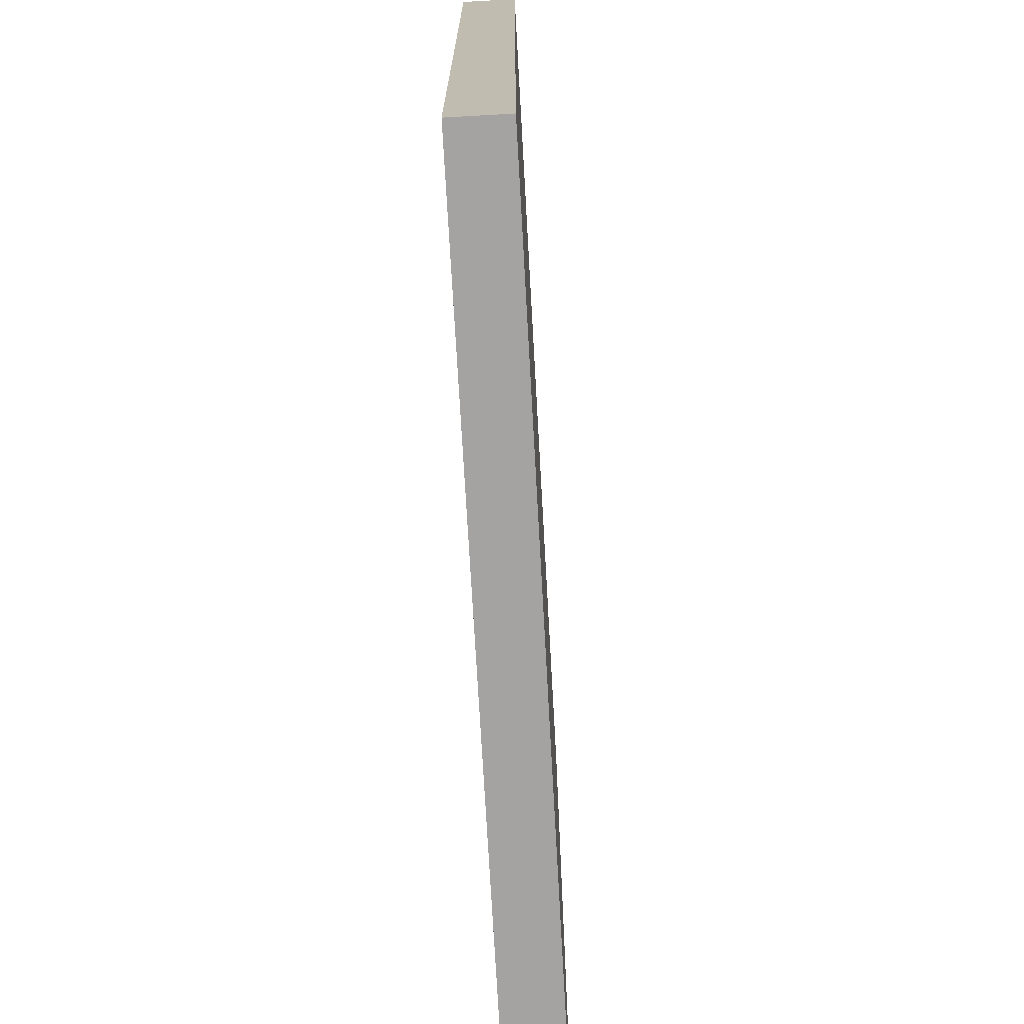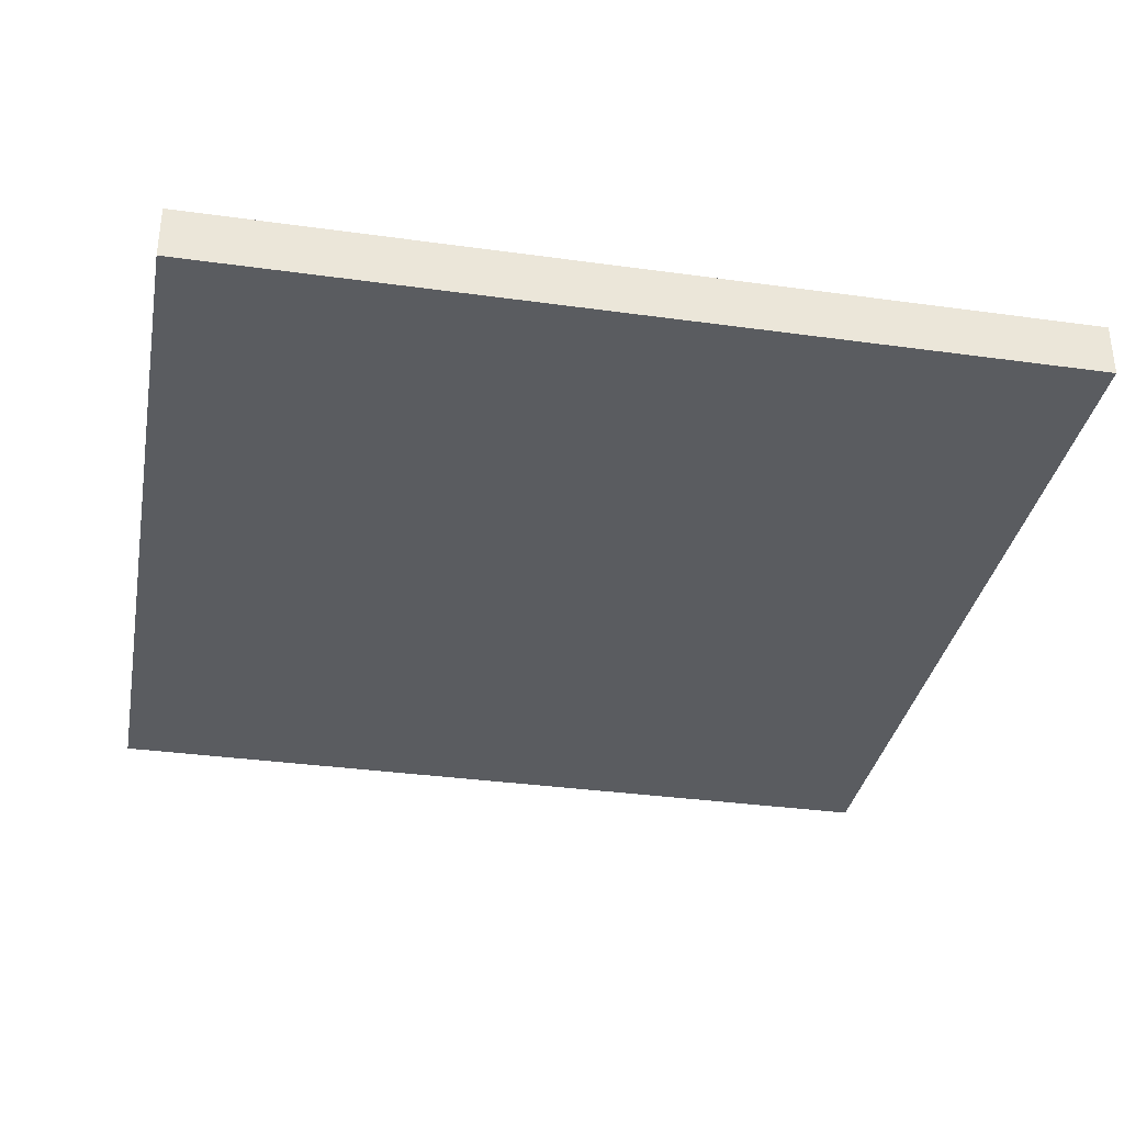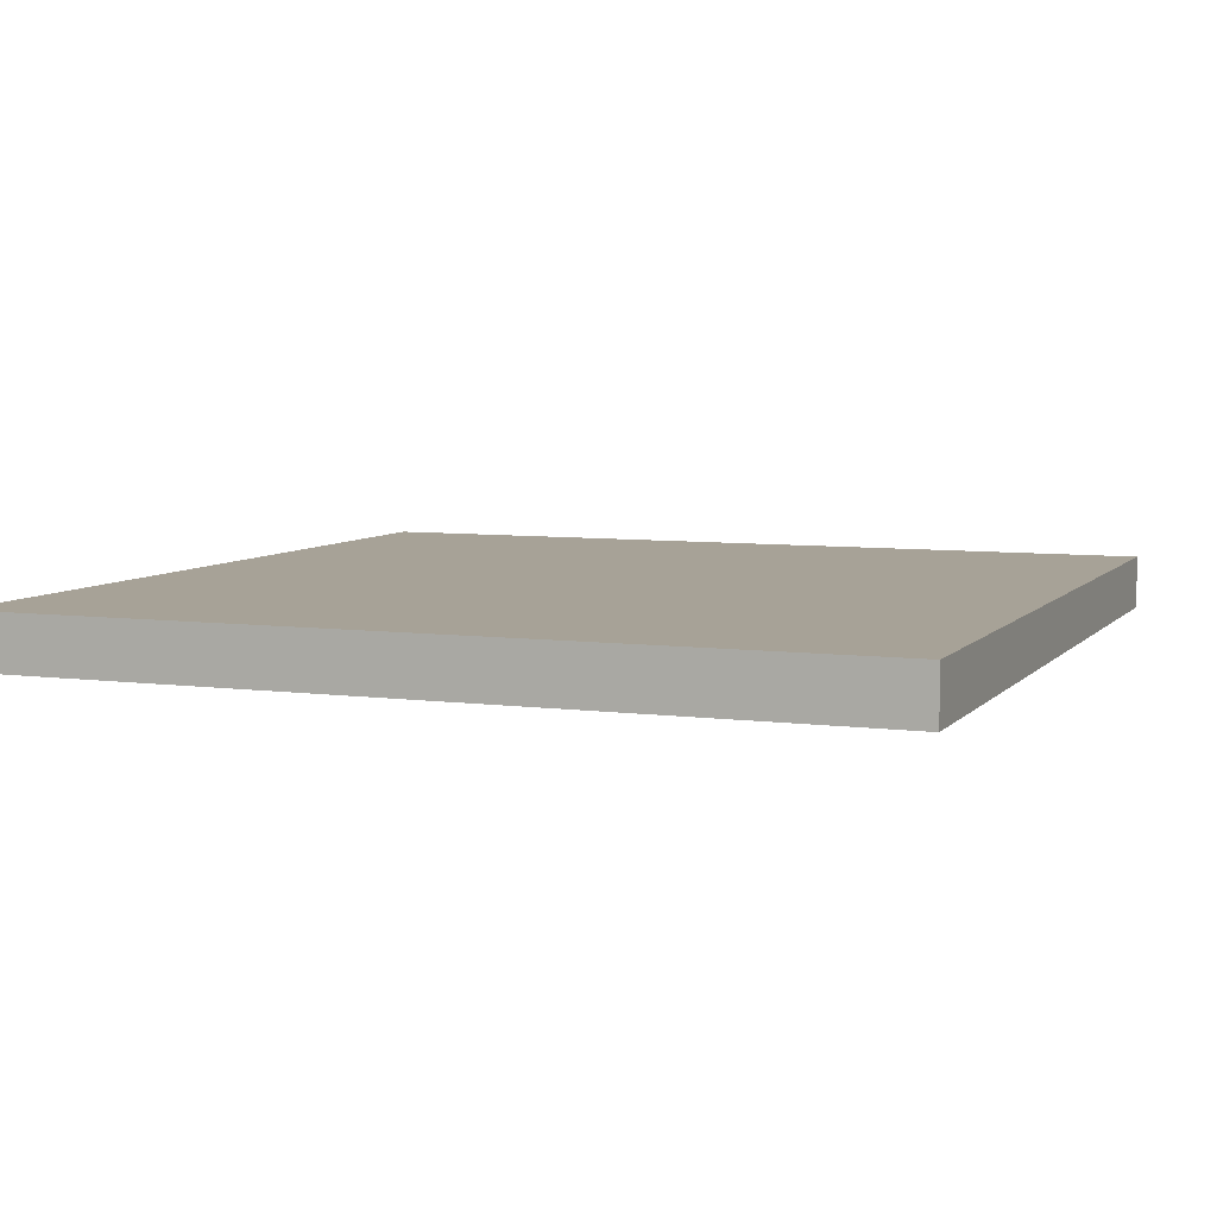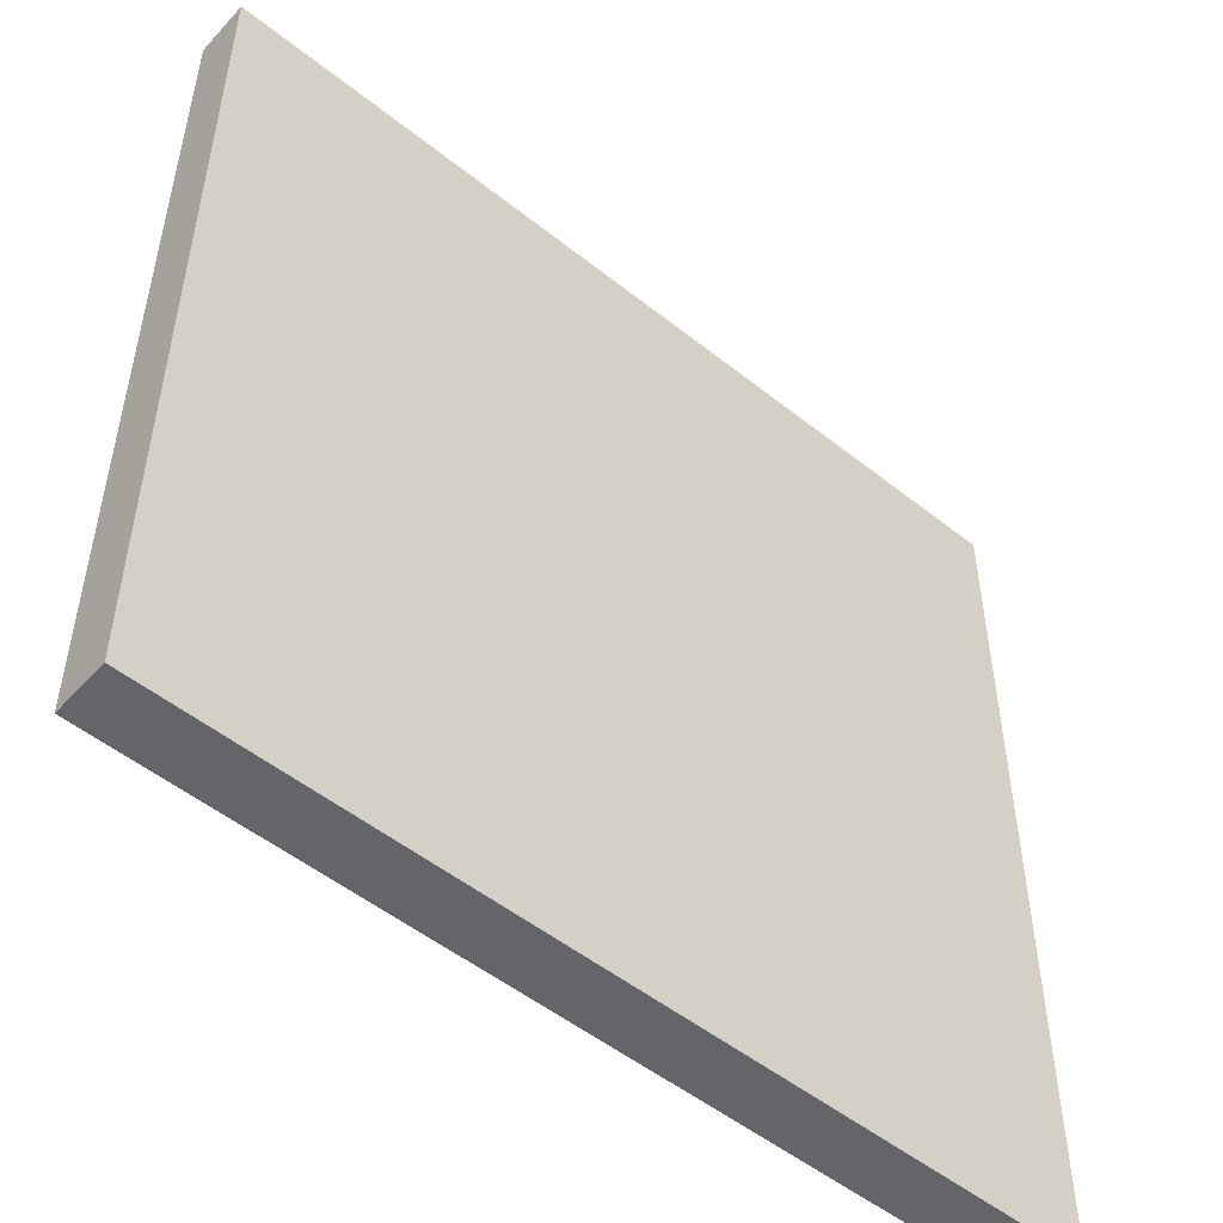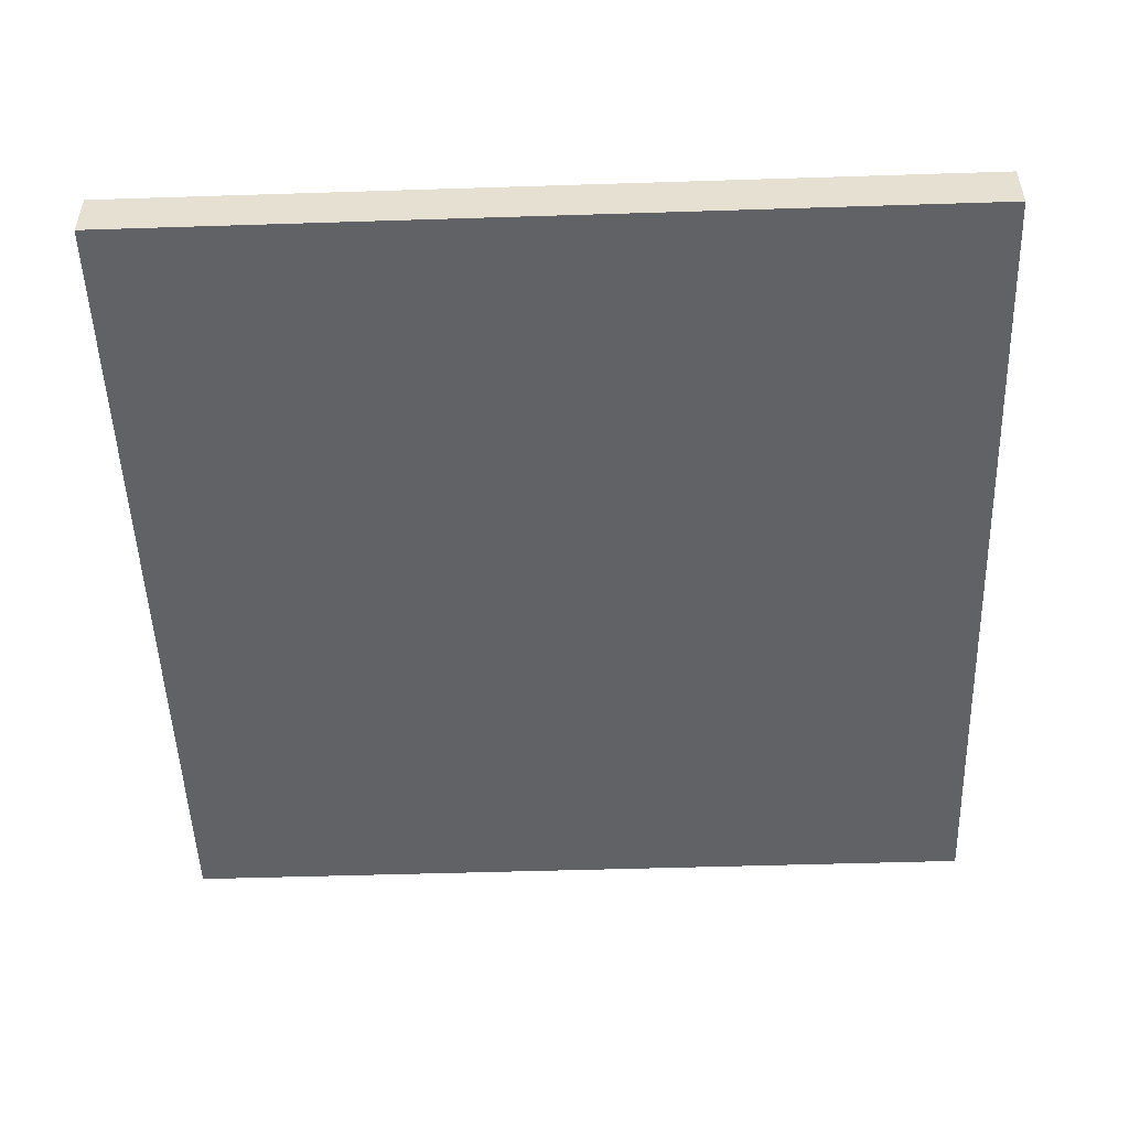
<metadata>
{"format":"obj","ext":"obj","renderer":"f3d","projection":"perspective","resolution":1024,"background":"white","views":[{"elev":-73.1,"azim":-86.8,"up":"+Z"},{"elev":-34.2,"azim":-10.6,"up":"+Y"},{"elev":6.6,"azim":-68.5,"up":"+Y"},{"elev":-51.6,"azim":139.2,"up":"+Z"},{"elev":-50.6,"azim":-178.0,"up":"+Y"}]}
</metadata>
<code>
o ObjObject.009
v -0.8 -0 0.8
v -0.8 -0.1 -0.3
v -0.8 -0.1 0.8
v -0.8 0 -0.3
v -0.8 -0.1 -0.4
v -0.8 0 -0.4
v -0.8 -0.1 -0.8
v -0.8 0 -0.8
v 0.8 -0.1 0.8
v 0.8 -0.1 0.3
v 0.8 -0 0.8
v 0.8 -0.1 0.2
v 0.8 -0 0.3
v 0.8 -0.1 0.1
v 0.8 -0 0.2
v 0.8 -0.1 -0
v 0.8 -0 0.1
v 0.8 -0.1 -0.1
v 0.8 -0 0
v 0.8 -0.1 -0.8
v 0.8 0 -0.1
v 0.8 0 -0.8
v -0.1 -0.1 0.8
v -0.8 -0 0.8
v -0.8 -0.1 0.8
v -0.1 -0 0.8
v 0 -0.1 0.8
v 0 -0 0.8
v 0.1 -0.1 0.8
v 0.1 -0 0.8
v 0.8 -0.1 0.8
v 0.8 -0 0.8
v -0.8 -0.1 -0.8
v -0.8 0 -0.8
v 0.8 -0.1 -0.8
v 0.8 0 -0.8
v -0.5 -0.1 0.7
v -0.1 -0.1 0.8
v -0.8 -0.1 0.8
v -0.4 -0.1 0.7
v -0.6 -0.1 0.6
v -0.5 -0.1 0.6
v -0.4 -0.1 0.6
v 0.4 -0.1 0.6
v 0.8 -0.1 0.8
v 0.1 -0.1 0.8
v 0.5 -0.1 0.6
v 0.6 -0.1 0.6
v 0.7 -0.1 0.6
v -0.7 -0.1 0.5
v -0.6 -0.1 0.5
v -0.4 -0.1 0.5
v -0.3 -0.1 0.5
v 0 -0.1 0.5
v 0 -0.1 0.8
v 0.1 -0.1 0.5
v 0.2 -0.1 0.5
v 0.4 -0.1 0.5
v 0.5 -0.1 0.5
v 0.6 -0.1 0.5
v 0.7 -0.1 0.5
v -0.7 -0.1 0.4
v -0.6 -0.1 0.4
v -0.4 -0.1 0.4
v -0.3 -0.1 0.4
v -0.1 -0.1 0.4
v 0 -0.1 0.4
v 0.5 -0.1 0.4
v 0.6 -0.1 0.4
v 0.1 -0.1 0.3
v 0.2 -0.1 0.3
v 0.3 -0.1 0.3
v 0.7 -0.1 0.3
v 0.8 -0.1 0.3
v -0.6 -0.1 0.2
v -0.5 -0.1 0.2
v 0 -0.1 0.2
v 0.1 -0.1 0.2
v 0.2 -0.1 0.2
v 0.3 -0.1 0.2
v 0.5 -0.1 0.2
v 0.7 -0.1 0.2
v 0.8 -0.1 0.2
v -0.6 -0.1 0.1
v -0.5 -0.1 0.1
v -0.4 -0.1 0.1
v 0.1 -0.1 0.1
v 0.2 -0.1 0.1
v 0.3 -0.1 0.1
v 0.5 -0.1 0.1
v 0.7 -0.1 0.1
v 0.8 -0.1 0.1
v -0.6 -0.1 -0
v -0.5 -0.1 -0
v -0.4 -0.1 -0
v -0.1 -0.1 -0
v 0 -0.1 -0
v 0.1 -0.1 -0
v 0.2 -0.1 -0
v 0.4 -0.1 -0
v 0.5 -0.1 -0
v 0.8 -0.1 -0
v 0.4 -0.1 -0.1
v 0.5 -0.1 -0.1
v 0.6 -0.1 -0.1
v 0.8 -0.1 -0.1
v -0.7 -0.1 -0.2
v -0.6 -0.1 -0.2
v -0.1 -0.1 -0.2
v 0 -0.1 -0.2
v 0.4 -0.1 -0.2
v 0.5 -0.1 -0.2
v 0.6 -0.1 -0.2
v -0.8 -0.1 -0.3
v -0.7 -0.1 -0.3
v -0.6 -0.1 -0.3
v 0.4 -0.1 -0.3
v 0.5 -0.1 -0.3
v -0.8 -0.1 -0.4
v -0.7 -0.1 -0.4
v -0.6 -0.1 -0.4
v -0.4 -0.1 -0.4
v -0.3 -0.1 -0.4
v -0.1 -0.1 -0.4
v 0 -0.1 -0.4
v -0.7 -0.1 -0.5
v -0.6 -0.1 -0.5
v -0.5 -0.1 -0.5
v -0.4 -0.1 -0.5
v -0.3 -0.1 -0.5
v -0.2 -0.1 -0.5
v -0.1 -0.1 -0.5
v 0 -0.1 -0.5
v 0.3 -0.1 -0.5
v 0.4 -0.1 -0.5
v 0.5 -0.1 -0.5
v -0.2 -0.1 -0.6
v -0.1 -0.1 -0.6
v 0 -0.1 -0.6
v 0.3 -0.1 -0.6
v 0.4 -0.1 -0.6
v 0.5 -0.1 -0.6
v 0.6 -0.1 -0.6
v 0.7 -0.1 -0.6
v -0.5 -0.1 -0.7
v -0.4 -0.1 -0.7
v 0.6 -0.1 -0.7
v 0.7 -0.1 -0.7
v -0.8 -0.1 -0.8
v 0.8 -0.1 -0.8
v -0.8 -0 0.8
v -0.1 -0 0.8
v -0.5 -0 0.7
v -0.4 -0 0.7
v -0.6 -0 0.6
v -0.5 -0 0.6
v -0.4 -0 0.6
v 0.1 -0 0.8
v 0.8 -0 0.8
v 0.4 -0 0.6
v 0.5 -0 0.6
v 0.6 -0 0.6
v 0.7 -0 0.6
v -0.7 -0 0.5
v -0.6 -0 0.5
v -0.4 -0 0.5
v -0.3 -0 0.5
v 0 -0 0.8
v 0 -0 0.5
v 0.1 -0 0.5
v 0.2 -0 0.5
v 0.4 -0 0.5
v 0.5 -0 0.5
v 0.6 -0 0.5
v 0.7 -0 0.5
v -0.7 -0 0.4
v -0.6 -0 0.4
v -0.4 -0 0.4
v -0.3 -0 0.4
v -0.1 -0 0.4
v 0 -0 0.4
v 0.5 -0 0.4
v 0.6 -0 0.4
v 0.1 -0 0.3
v 0.2 -0 0.3
v 0.3 -0 0.3
v 0.7 -0 0.3
v 0.8 -0 0.3
v -0.6 -0 0.2
v -0.5 -0 0.2
v 0 -0 0.2
v 0.1 -0 0.2
v 0.2 -0 0.2
v 0.3 -0 0.2
v 0.5 -0 0.2
v 0.7 -0 0.2
v 0.8 -0 0.2
v -0.6 -0 0.1
v -0.5 -0 0.1
v -0.4 -0 0.1
v 0.1 -0 0.1
v 0.2 -0 0.1
v 0.3 -0 0.1
v 0.5 -0 0.1
v 0.7 -0 0.1
v 0.8 -0 0.1
v -0.6 -0 0
v -0.5 -0 0
v -0.4 -0 0
v -0.1 -0 0
v 0 -0 0
v 0.1 -0 0
v 0.2 -0 0
v 0.4 -0 0
v 0.5 -0 0
v 0.8 -0 0
v 0.4 0 -0.1
v 0.5 0 -0.1
v 0.6 0 -0.1
v 0.8 0 -0.1
v -0.7 0 -0.2
v -0.6 0 -0.2
v -0.1 0 -0.2
v 0 0 -0.2
v 0.4 0 -0.2
v 0.5 0 -0.2
v 0.6 0 -0.2
v -0.8 0 -0.3
v -0.7 0 -0.3
v -0.6 0 -0.3
v 0.4 0 -0.3
v 0.5 0 -0.3
v -0.8 0 -0.4
v -0.7 0 -0.4
v -0.6 0 -0.4
v -0.4 0 -0.4
v -0.3 0 -0.4
v -0.1 0 -0.4
v 0 0 -0.4
v -0.7 0 -0.5
v -0.6 0 -0.5
v -0.5 0 -0.5
v -0.4 0 -0.5
v -0.3 0 -0.5
v -0.2 0 -0.5
v -0.1 0 -0.5
v 0 0 -0.5
v 0.3 0 -0.5
v 0.4 0 -0.5
v 0.5 0 -0.5
v -0.2 0 -0.6
v -0.1 0 -0.6
v 0 0 -0.6
v 0.3 0 -0.6
v 0.4 0 -0.6
v 0.5 0 -0.6
v 0.6 0 -0.6
v 0.7 0 -0.6
v -0.5 0 -0.7
v -0.4 0 -0.7
v 0.6 0 -0.7
v 0.7 0 -0.7
v -0.8 0 -0.8
v 0.8 0 -0.8
f 1 2 3
f 4 5 2
f 4 2 1
f 6 7 5
f 6 5 4
f 8 7 6
f 9 10 11
f 10 12 13
f 11 10 13
f 12 14 15
f 13 12 15
f 14 16 17
f 15 14 17
f 16 18 19
f 17 16 19
f 18 20 21
f 19 18 21
f 21 20 22
f 23 24 25
f 26 24 23
f 27 26 23
f 28 26 27
f 29 28 27
f 30 28 29
f 31 30 29
f 32 30 31
f 33 34 35
f 35 34 36
f 37 38 39
f 40 38 37
f 41 37 39
f 42 40 37
f 42 37 41
f 43 38 40
f 43 40 42
f 44 45 46
f 47 45 44
f 48 45 47
f 49 45 48
f 50 41 39
f 51 42 41
f 51 41 50
f 51 43 42
f 52 38 43
f 52 43 51
f 53 38 52
f 54 55 38
f 54 46 55
f 56 44 46
f 56 46 54
f 57 44 56
f 58 47 44
f 58 44 57
f 59 48 47
f 59 47 58
f 60 49 48
f 60 48 59
f 61 45 49
f 61 49 60
f 62 51 50
f 62 50 39
f 63 52 51
f 63 51 62
f 64 53 52
f 64 52 63
f 65 38 53
f 65 53 64
f 66 54 38
f 66 38 65
f 66 56 54
f 67 56 66
f 68 60 59
f 68 59 58
f 68 58 57
f 69 61 60
f 69 60 68
f 70 56 67
f 70 57 56
f 71 68 57
f 71 57 70
f 71 69 68
f 72 69 71
f 73 45 61
f 73 69 72
f 73 61 69
f 74 45 73
f 75 64 63
f 75 63 62
f 75 67 66
f 75 65 64
f 75 66 65
f 76 67 75
f 77 70 67
f 77 67 76
f 77 71 70
f 78 71 77
f 79 72 71
f 79 71 78
f 80 73 72
f 80 72 79
f 81 73 80
f 82 74 73
f 82 73 81
f 83 74 82
f 84 76 75
f 84 75 62
f 85 77 76
f 85 76 84
f 86 77 85
f 87 78 77
f 87 79 78
f 87 80 79
f 88 80 87
f 89 81 80
f 89 80 88
f 90 82 81
f 90 81 89
f 91 83 82
f 91 82 90
f 92 83 91
f 93 84 62
f 93 85 84
f 94 86 85
f 94 85 93
f 95 77 86
f 95 86 94
f 96 77 95
f 97 87 77
f 97 77 96
f 98 88 87
f 98 87 97
f 99 90 89
f 99 88 98
f 99 89 88
f 100 90 99
f 101 92 91
f 101 90 100
f 101 91 90
f 102 92 101
f 103 98 97
f 103 100 99
f 103 102 101
f 103 101 100
f 103 99 98
f 104 102 103
f 105 102 104
f 106 102 105
f 107 94 93
f 107 93 62
f 107 62 39
f 107 96 95
f 107 95 94
f 108 96 107
f 109 97 96
f 109 96 108
f 110 103 97
f 110 97 109
f 111 104 103
f 111 103 110
f 112 105 104
f 112 104 111
f 113 106 105
f 113 105 112
f 114 107 39
f 115 108 107
f 115 107 114
f 116 111 110
f 116 108 115
f 116 110 109
f 116 109 108
f 117 112 111
f 117 111 116
f 118 113 112
f 118 112 117
f 119 115 114
f 120 116 115
f 120 115 119
f 121 117 116
f 121 116 120
f 121 118 117
f 122 118 121
f 123 118 122
f 124 118 123
f 125 118 124
f 126 120 119
f 126 121 120
f 127 122 121
f 127 121 126
f 128 122 127
f 129 123 122
f 129 122 128
f 130 124 123
f 130 123 129
f 131 124 130
f 132 125 124
f 132 124 131
f 133 118 125
f 133 125 132
f 134 118 133
f 135 118 134
f 136 113 118
f 136 118 135
f 137 132 131
f 137 131 130
f 137 130 129
f 138 133 132
f 138 132 137
f 139 134 133
f 139 133 138
f 140 135 134
f 140 134 139
f 141 136 135
f 141 135 140
f 142 113 136
f 142 136 141
f 143 106 113
f 143 113 142
f 144 106 143
f 145 128 127
f 145 129 128
f 145 127 126
f 146 139 138
f 146 129 145
f 146 141 140
f 146 137 129
f 146 138 137
f 146 143 142
f 146 142 141
f 146 140 139
f 147 144 143
f 147 143 146
f 148 106 144
f 148 144 147
f 149 145 126
f 149 146 145
f 149 148 147
f 149 126 119
f 149 147 146
f 150 106 148
f 150 148 149
f 151 152 153
f 153 152 154
f 151 153 155
f 153 154 156
f 155 153 156
f 154 152 157
f 156 154 157
f 158 159 160
f 160 159 161
f 161 159 162
f 162 159 163
f 151 155 164
f 155 156 165
f 164 155 165
f 156 157 165
f 157 152 166
f 165 157 166
f 166 152 167
f 152 168 169
f 168 158 169
f 158 160 170
f 169 158 170
f 170 160 171
f 160 161 172
f 171 160 172
f 161 162 173
f 172 161 173
f 162 163 174
f 173 162 174
f 163 159 175
f 174 163 175
f 164 165 176
f 151 164 176
f 165 166 177
f 176 165 177
f 166 167 178
f 177 166 178
f 167 152 179
f 178 167 179
f 152 169 180
f 179 152 180
f 169 170 180
f 180 170 181
f 173 174 182
f 172 173 182
f 171 172 182
f 174 175 183
f 182 174 183
f 181 170 184
f 170 171 184
f 171 182 185
f 184 171 185
f 182 183 185
f 185 183 186
f 175 159 187
f 186 183 187
f 183 175 187
f 187 159 188
f 177 178 189
f 176 177 189
f 180 181 189
f 178 179 189
f 179 180 189
f 189 181 190
f 181 184 191
f 190 181 191
f 184 185 191
f 191 185 192
f 185 186 193
f 192 185 193
f 186 187 194
f 193 186 194
f 194 187 195
f 187 188 196
f 195 187 196
f 196 188 197
f 189 190 198
f 176 189 198
f 190 191 199
f 198 190 199
f 199 191 200
f 191 192 201
f 192 193 201
f 193 194 201
f 201 194 202
f 194 195 203
f 202 194 203
f 195 196 204
f 203 195 204
f 196 197 205
f 204 196 205
f 205 197 206
f 176 198 207
f 198 199 207
f 199 200 208
f 207 199 208
f 200 191 209
f 208 200 209
f 209 191 210
f 191 201 211
f 210 191 211
f 201 202 212
f 211 201 212
f 203 204 213
f 212 202 213
f 202 203 213
f 213 204 214
f 205 206 215
f 214 204 215
f 204 205 215
f 215 206 216
f 211 212 217
f 213 214 217
f 215 216 217
f 214 215 217
f 212 213 217
f 217 216 218
f 218 216 219
f 219 216 220
f 207 208 221
f 176 207 221
f 151 176 221
f 209 210 221
f 208 209 221
f 221 210 222
f 210 211 223
f 222 210 223
f 211 217 224
f 223 211 224
f 217 218 225
f 224 217 225
f 218 219 226
f 225 218 226
f 219 220 227
f 226 219 227
f 151 221 228
f 221 222 229
f 228 221 229
f 224 225 230
f 229 222 230
f 223 224 230
f 222 223 230
f 225 226 231
f 230 225 231
f 226 227 232
f 231 226 232
f 228 229 233
f 229 230 234
f 233 229 234
f 230 231 235
f 234 230 235
f 231 232 235
f 235 232 236
f 236 232 237
f 237 232 238
f 238 232 239
f 233 234 240
f 234 235 240
f 235 236 241
f 240 235 241
f 241 236 242
f 236 237 243
f 242 236 243
f 237 238 244
f 243 237 244
f 244 238 245
f 238 239 246
f 245 238 246
f 239 232 247
f 246 239 247
f 247 232 248
f 248 232 249
f 232 227 250
f 249 232 250
f 245 246 251
f 244 245 251
f 243 244 251
f 246 247 252
f 251 246 252
f 247 248 253
f 252 247 253
f 248 249 254
f 253 248 254
f 249 250 255
f 254 249 255
f 250 227 256
f 255 250 256
f 227 220 257
f 256 227 257
f 257 220 258
f 241 242 259
f 242 243 259
f 240 241 259
f 252 253 260
f 259 243 260
f 254 255 260
f 243 251 260
f 251 252 260
f 256 257 260
f 255 256 260
f 253 254 260
f 257 258 261
f 260 257 261
f 258 220 262
f 261 258 262
f 240 259 263
f 259 260 263
f 261 262 263
f 233 240 263
f 260 261 263
f 262 220 264
f 263 262 264

</code>
